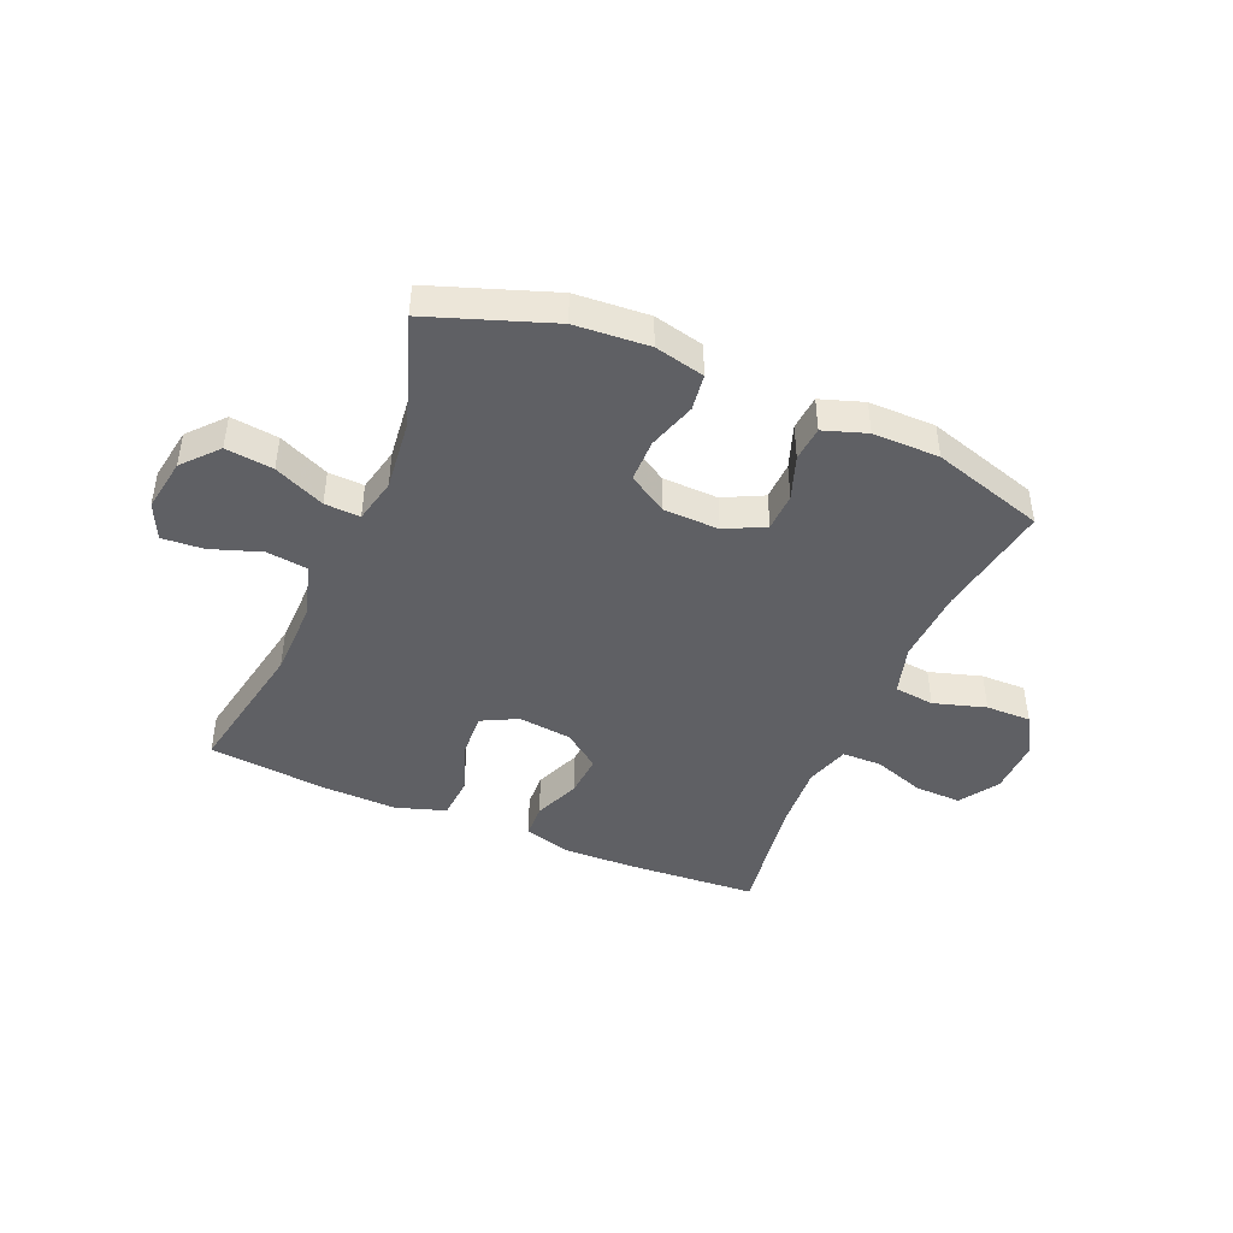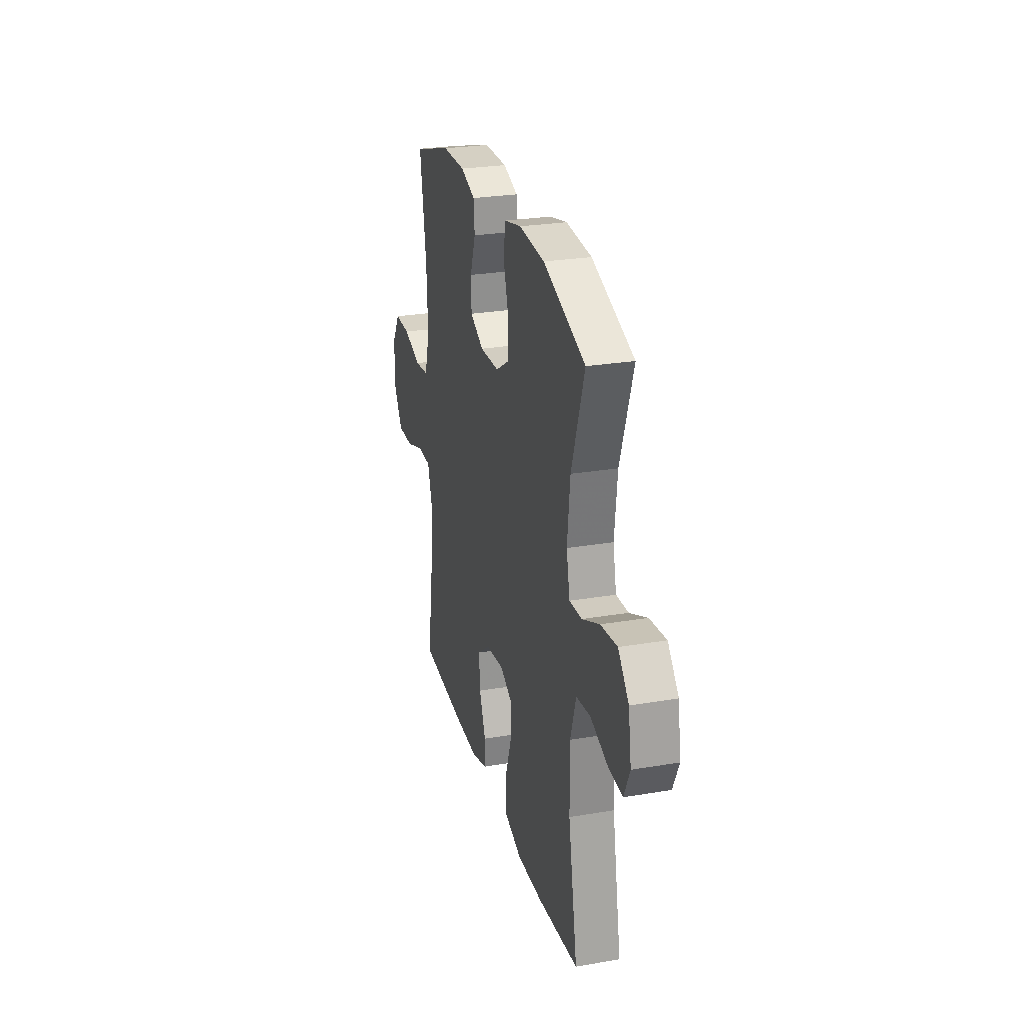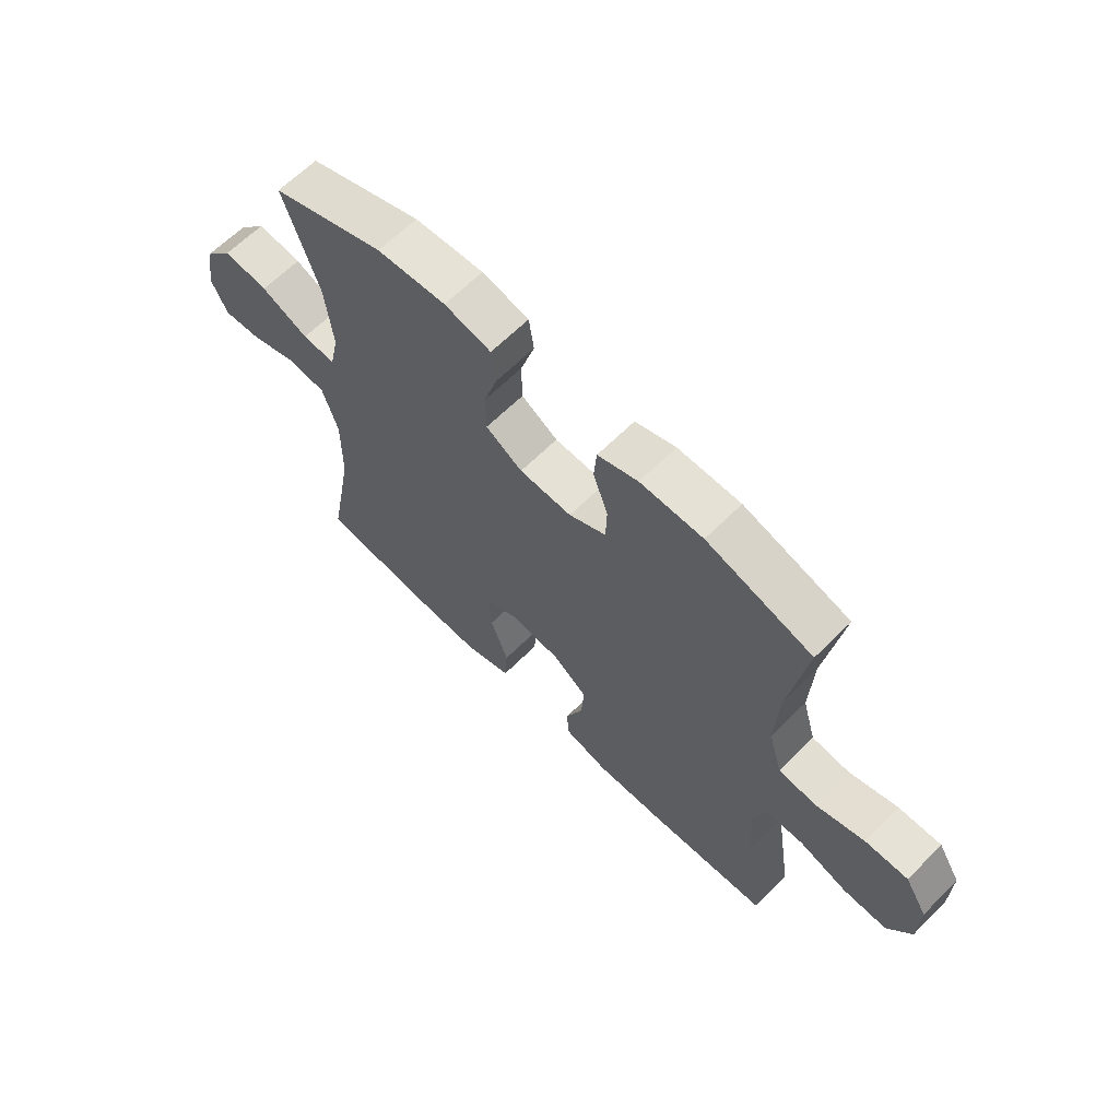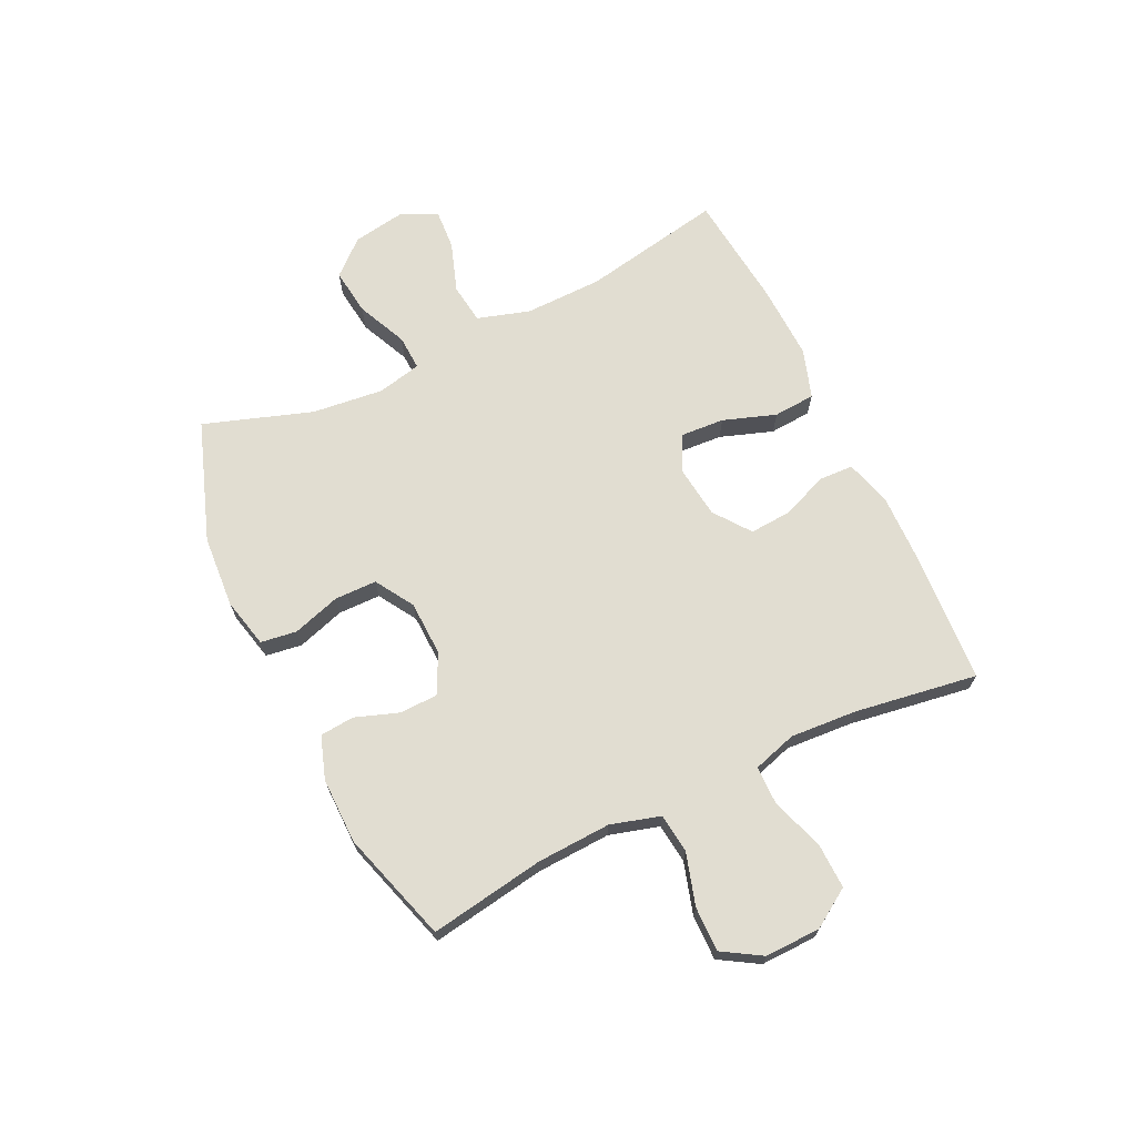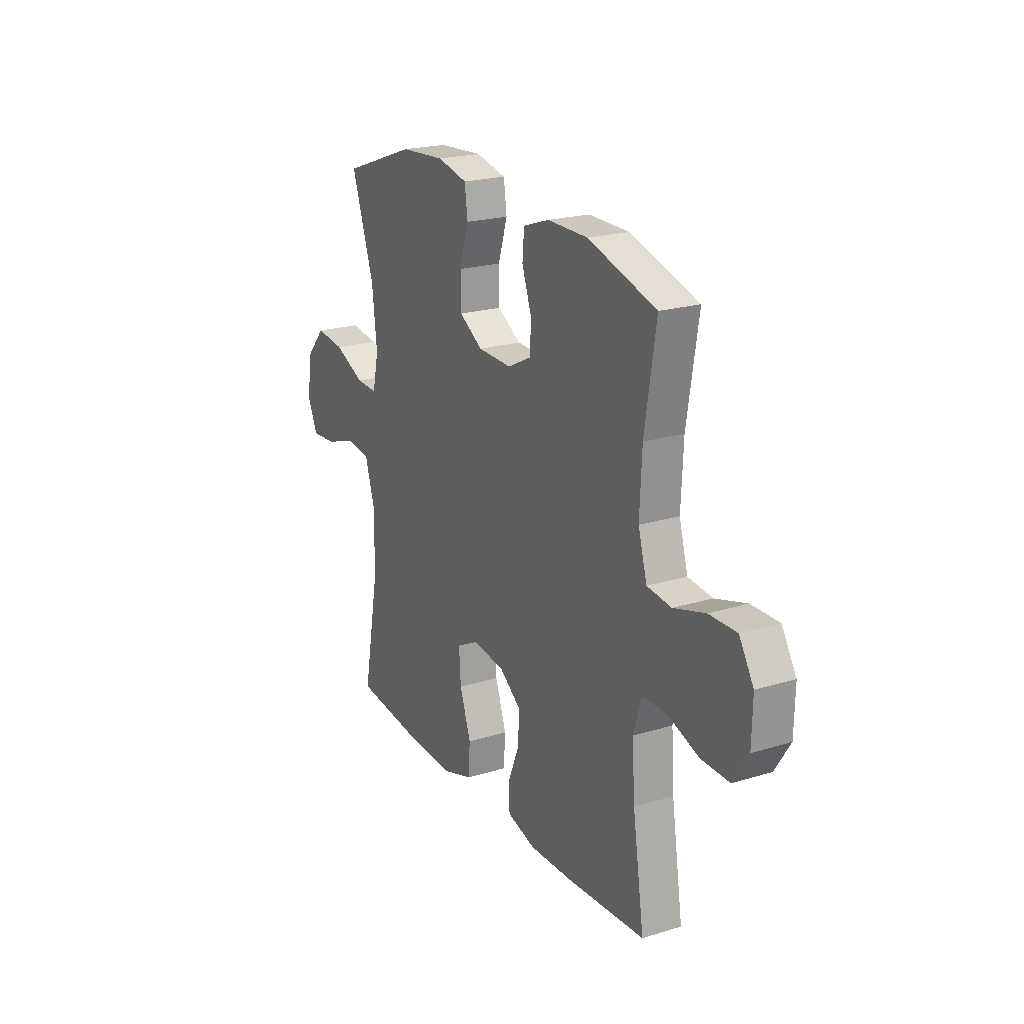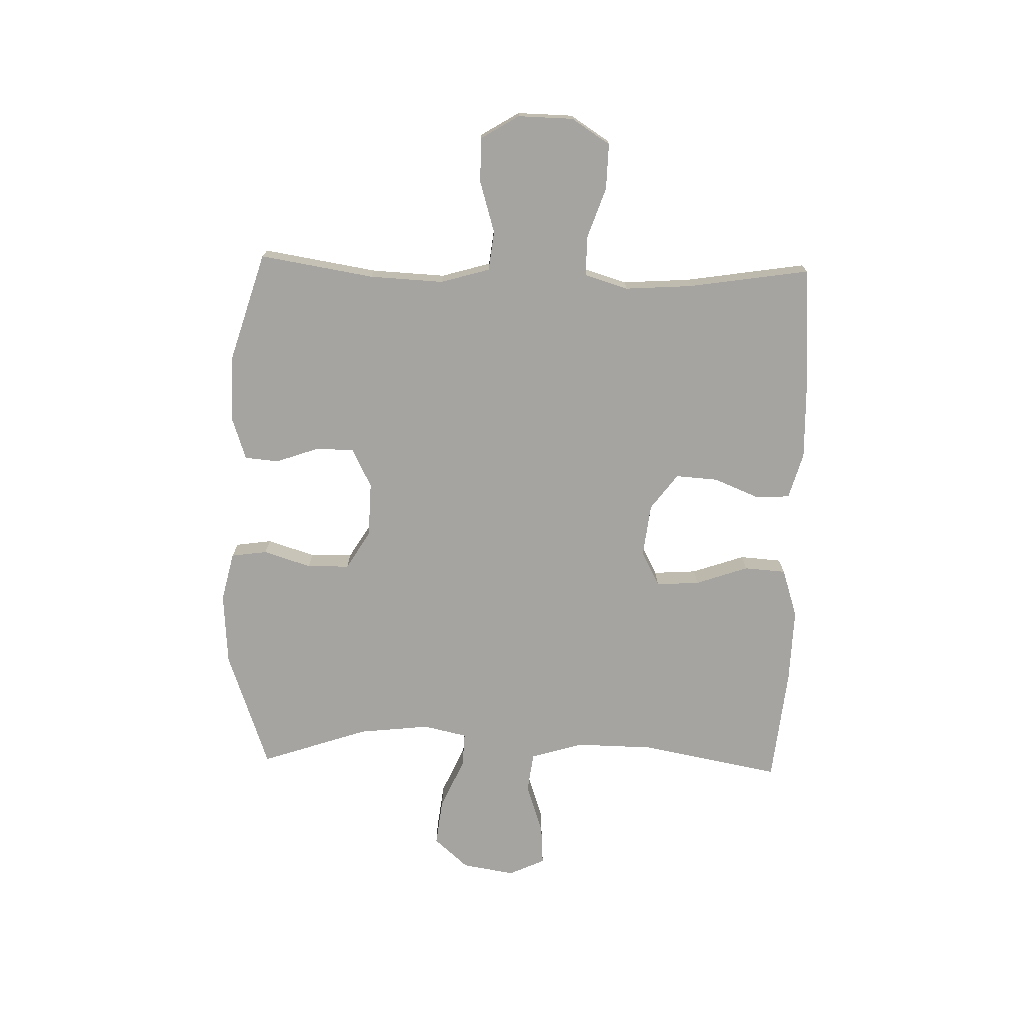
<metadata>
{"format":"obj","ext":"obj","renderer":"f3d","projection":"perspective","resolution":1024,"background":"white","views":[{"elev":-44.1,"azim":-23.1,"up":"+Y"},{"elev":26.6,"azim":-104.9,"up":"+Z"},{"elev":63.9,"azim":44.9,"up":"+Z"},{"elev":68.7,"azim":64.3,"up":"+Y"},{"elev":21.5,"azim":61.6,"up":"+Z"},{"elev":-73.5,"azim":88.4,"up":"+Y"}]}
</metadata>
<code>
v -0.5 0.07 0.5
v -0.291 0.07 0.574
v -0.164 0.07 0.583
v -0.078 0.07 0.563
v -0.069 0.07 0.5
v -0.095 0.07 0.417
v -0.094 0.07 0.343
v -0.027 0.07 0.302
v 0.069 0.07 0.299
v 0.137 0.07 0.333
v 0.139 0.07 0.399
v 0.112 0.07 0.475
v 0.117 0.07 0.535
v 0.191 0.07 0.56
v 0.306 0.07 0.559
v 0.5 0.07 0.5
v 0.468 0.07 0.3
v 0.462 0.07 0.171
v 0.487 0.07 0.085
v 0.556 0.07 0.077
v 0.646 0.07 0.104
v 0.724 0.07 0.105
v 0.765 0.07 0.038
v 0.763 0.07 -0.059
v 0.72 0.07 -0.126
v 0.64 0.07 -0.124
v 0.55 0.07 -0.093
v 0.482 0.07 -0.094
v 0.459 0.07 -0.17
v 0.467 0.07 -0.287
v 0.5 0.07 -0.5
v 0.275 0.07 -0.515
v 0.151 0.07 -0.518
v 0.07 0.07 -0.495
v 0.067 0.07 -0.435
v 0.099 0.07 -0.356
v 0.104 0.07 -0.282
v 0.041 0.07 -0.235
v -0.051 0.07 -0.224
v -0.113 0.07 -0.256
v -0.108 0.07 -0.332
v -0.076 0.07 -0.424
v -0.081 0.07 -0.497
v -0.167 0.07 -0.525
v -0.298 0.07 -0.521
v -0.5 0.07 -0.5
v -0.454 0.07 -0.254
v -0.452 0.07 -0.118
v -0.48 0.07 -0.027
v -0.55 0.07 -0.018
v -0.637 0.07 -0.048
v -0.708 0.07 -0.053
v -0.737 0.07 0.01
v -0.722 0.07 0.102
v -0.669 0.07 0.162
v -0.587 0.07 0.152
v -0.5 0.07 0.113
v -0.439 0.07 0.11
v -0.422 0.07 0.187
v -0.436 0.07 0.311
v -0.5 0 0.5
v -0.291 0 0.574
v -0.164 0 0.583
v -0.078 0 0.563
v -0.069 0 0.5
v -0.095 0 0.417
v -0.094 0 0.343
v -0.027 0 0.302
v 0.069 0 0.299
v 0.137 0 0.333
v 0.139 0 0.399
v 0.112 0 0.475
v 0.117 0 0.535
v 0.191 0 0.56
v 0.306 0 0.559
v 0.5 0 0.5
v 0.468 0 0.3
v 0.462 0 0.171
v 0.487 0 0.085
v 0.556 0 0.077
v 0.646 0 0.104
v 0.724 0 0.105
v 0.765 0 0.038
v 0.763 0 -0.059
v 0.72 0 -0.126
v 0.64 0 -0.124
v 0.55 0 -0.093
v 0.482 0 -0.094
v 0.459 0 -0.17
v 0.467 0 -0.287
v 0.5 0 -0.5
v 0.275 0 -0.515
v 0.151 0 -0.518
v 0.07 0 -0.495
v 0.067 0 -0.435
v 0.099 0 -0.356
v 0.104 0 -0.282
v 0.041 0 -0.235
v -0.051 0 -0.224
v -0.113 0 -0.256
v -0.108 0 -0.332
v -0.076 0 -0.424
v -0.081 0 -0.497
v -0.167 0 -0.525
v -0.298 0 -0.521
v -0.5 0 -0.5
v -0.454 0 -0.254
v -0.452 0 -0.118
v -0.48 0 -0.027
v -0.55 0 -0.018
v -0.637 0 -0.048
v -0.708 0 -0.053
v -0.737 0 0.01
v -0.722 0 0.102
v -0.669 0 0.162
v -0.587 0 0.152
v -0.5 0 0.113
v -0.439 0 0.11
v -0.422 0 0.187
v -0.436 0 0.311
f 55 56 57
f 54 55 57
f 53 54 57
f 52 53 57
f 51 52 57
f 50 51 57
f 49 50 57 58
f 48 49 58
f 47 48 58 59
f 45 46 47
f 44 45 47
f 43 44 47
f 42 43 47
f 41 42 47
f 40 41 47 59
f 34 35 36
f 33 34 36
f 32 33 36
f 31 32 36
f 30 31 36
f 29 30 36 37
f 28 29 37 38
f 25 26 27
f 24 25 27
f 23 24 27
f 22 23 27
f 21 22 27
f 20 21 27
f 19 20 27 28
f 28 38 39
f 19 28 39
f 18 19 39
f 15 16 17
f 14 15 17
f 13 14 17
f 12 13 17
f 11 12 17
f 10 11 17 18
f 4 5 6
f 3 4 6
f 2 3 6
f 1 2 6
f 60 1 6
f 60 6 7
f 59 60 7 8
f 40 59 8 9
f 18 39 40
f 10 18 40
f 9 10 40
f 117 116 115
f 117 115 114
f 117 114 113
f 117 113 112
f 117 112 111
f 117 111 110
f 118 117 110 109
f 118 109 108
f 119 118 108 107
f 107 106 105
f 107 105 104
f 107 104 103
f 107 103 102
f 107 102 101
f 119 107 101 100
f 96 95 94
f 96 94 93
f 96 93 92
f 96 92 91
f 96 91 90
f 97 96 90 89
f 98 97 89 88
f 87 86 85
f 87 85 84
f 87 84 83
f 87 83 82
f 87 82 81
f 87 81 80
f 88 87 80 79
f 99 98 88
f 99 88 79
f 99 79 78
f 77 76 75
f 77 75 74
f 77 74 73
f 77 73 72
f 77 72 71
f 78 77 71 70
f 66 65 64
f 66 64 63
f 66 63 62
f 66 62 61
f 66 61 120
f 67 66 120
f 68 67 120 119
f 69 68 119 100
f 100 99 78
f 100 78 70
f 100 70 69
f 1 61 62 2
f 2 62 63 3
f 3 63 64 4
f 4 64 65 5
f 5 65 66 6
f 6 66 67 7
f 7 67 68 8
f 8 68 69 9
f 9 69 70 10
f 10 70 71 11
f 11 71 72 12
f 12 72 73 13
f 13 73 74 14
f 14 74 75 15
f 15 75 76 16
f 16 76 77 17
f 17 77 78 18
f 18 78 79 19
f 19 79 80 20
f 20 80 81 21
f 21 81 82 22
f 22 82 83 23
f 23 83 84 24
f 24 84 85 25
f 25 85 86 26
f 26 86 87 27
f 27 87 88 28
f 28 88 89 29
f 29 89 90 30
f 30 90 91 31
f 31 91 92 32
f 32 92 93 33
f 33 93 94 34
f 34 94 95 35
f 35 95 96 36
f 36 96 97 37
f 37 97 98 38
f 38 98 99 39
f 39 99 100 40
f 40 100 101 41
f 41 101 102 42
f 42 102 103 43
f 43 103 104 44
f 44 104 105 45
f 45 105 106 46
f 46 106 107 47
f 47 107 108 48
f 48 108 109 49
f 49 109 110 50
f 50 110 111 51
f 51 111 112 52
f 52 112 113 53
f 53 113 114 54
f 54 114 115 55
f 55 115 116 56
f 56 116 117 57
f 57 117 118 58
f 58 118 119 59
f 59 119 120 60
f 60 120 61 1

</code>
